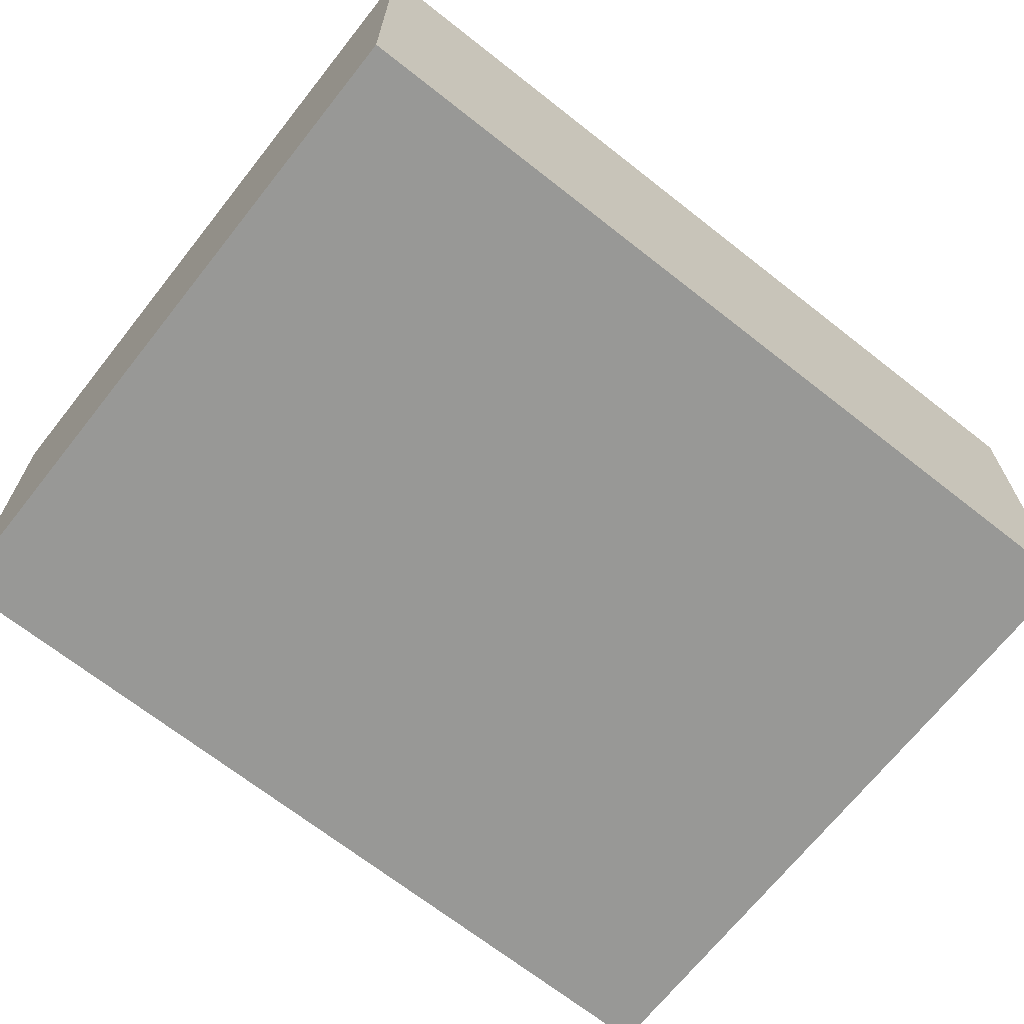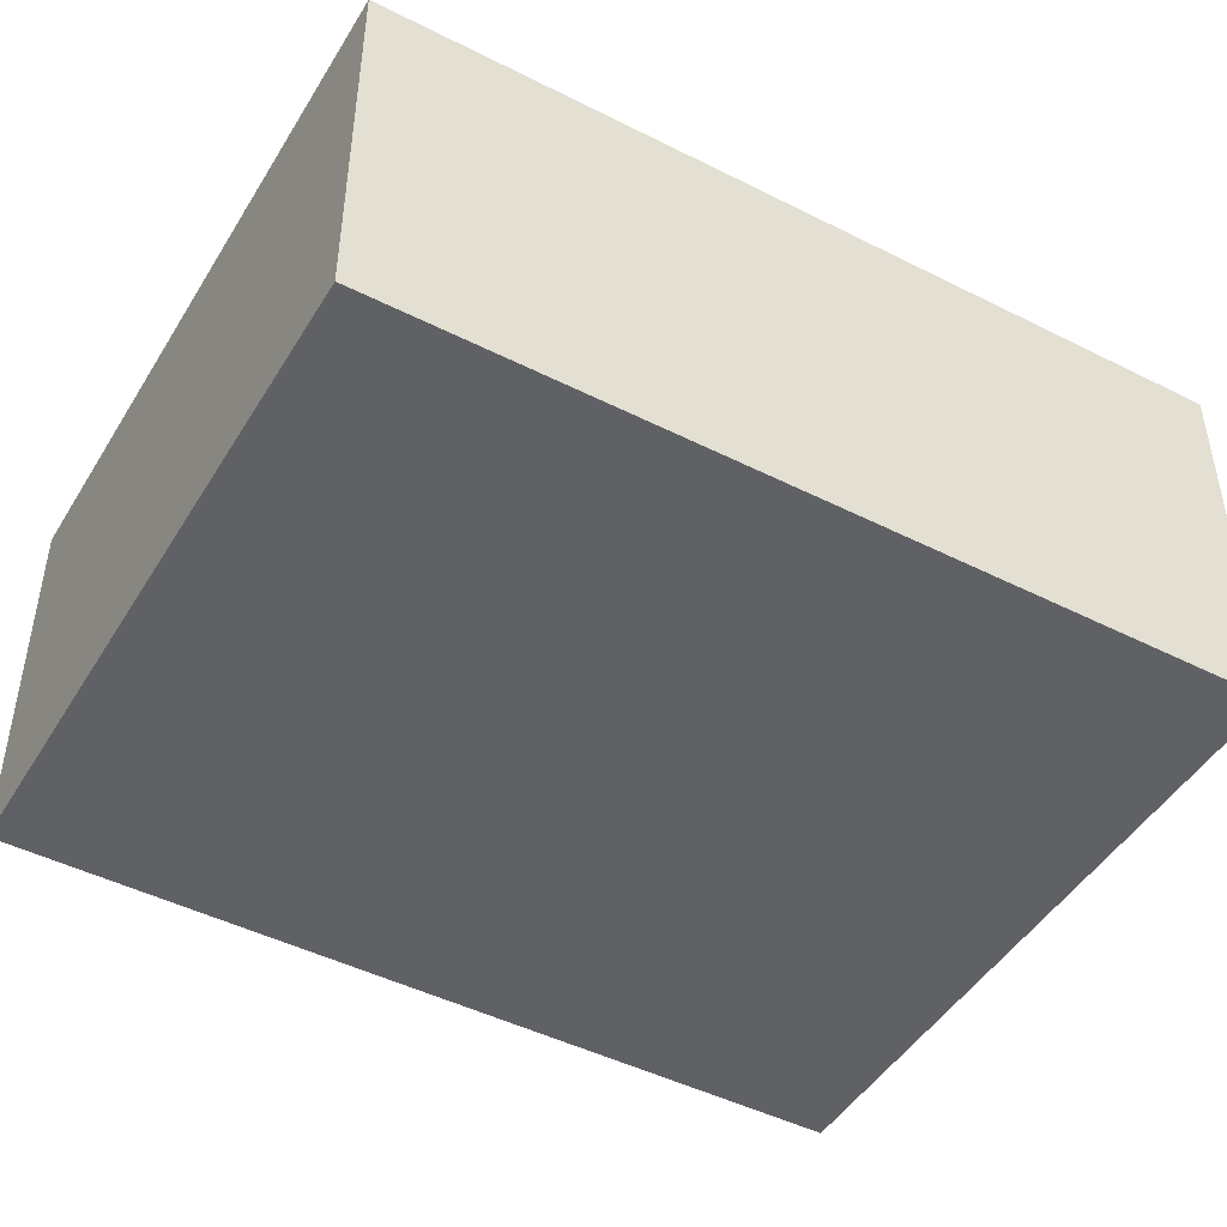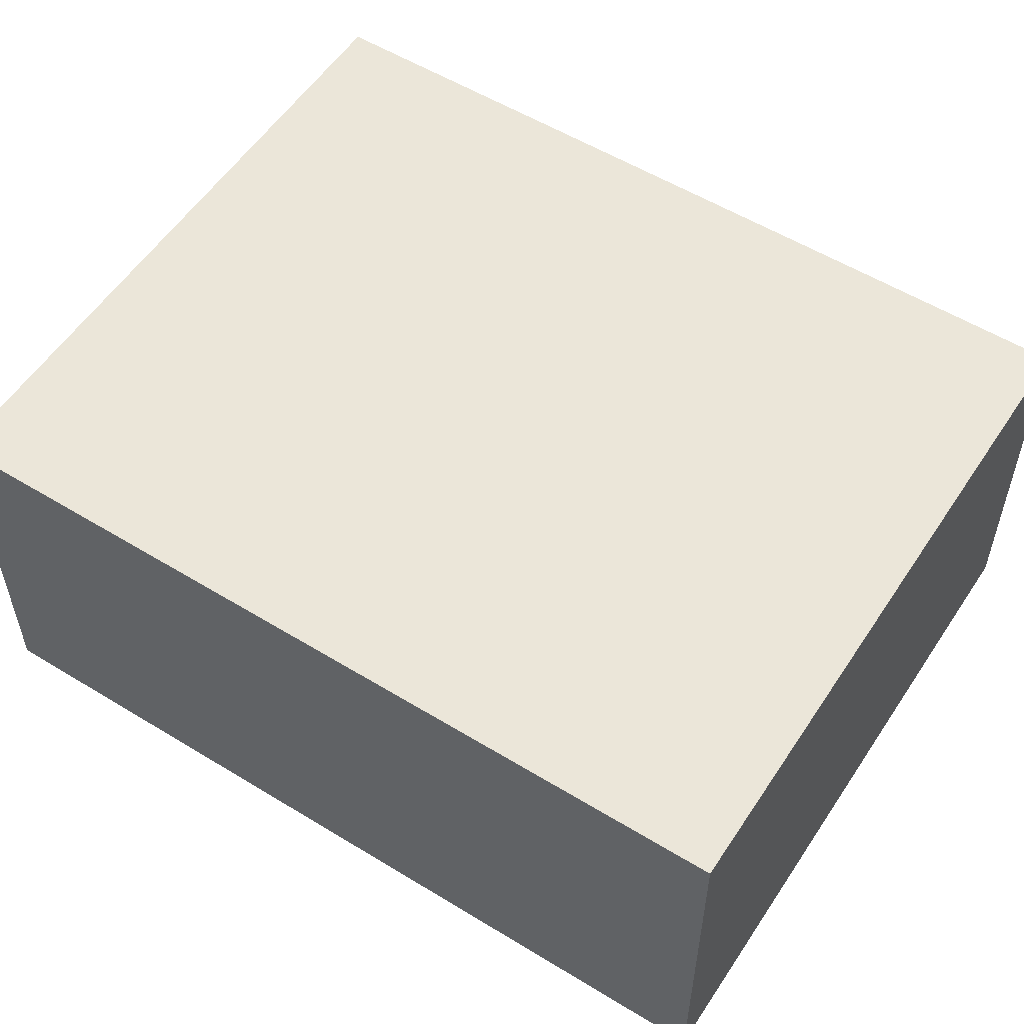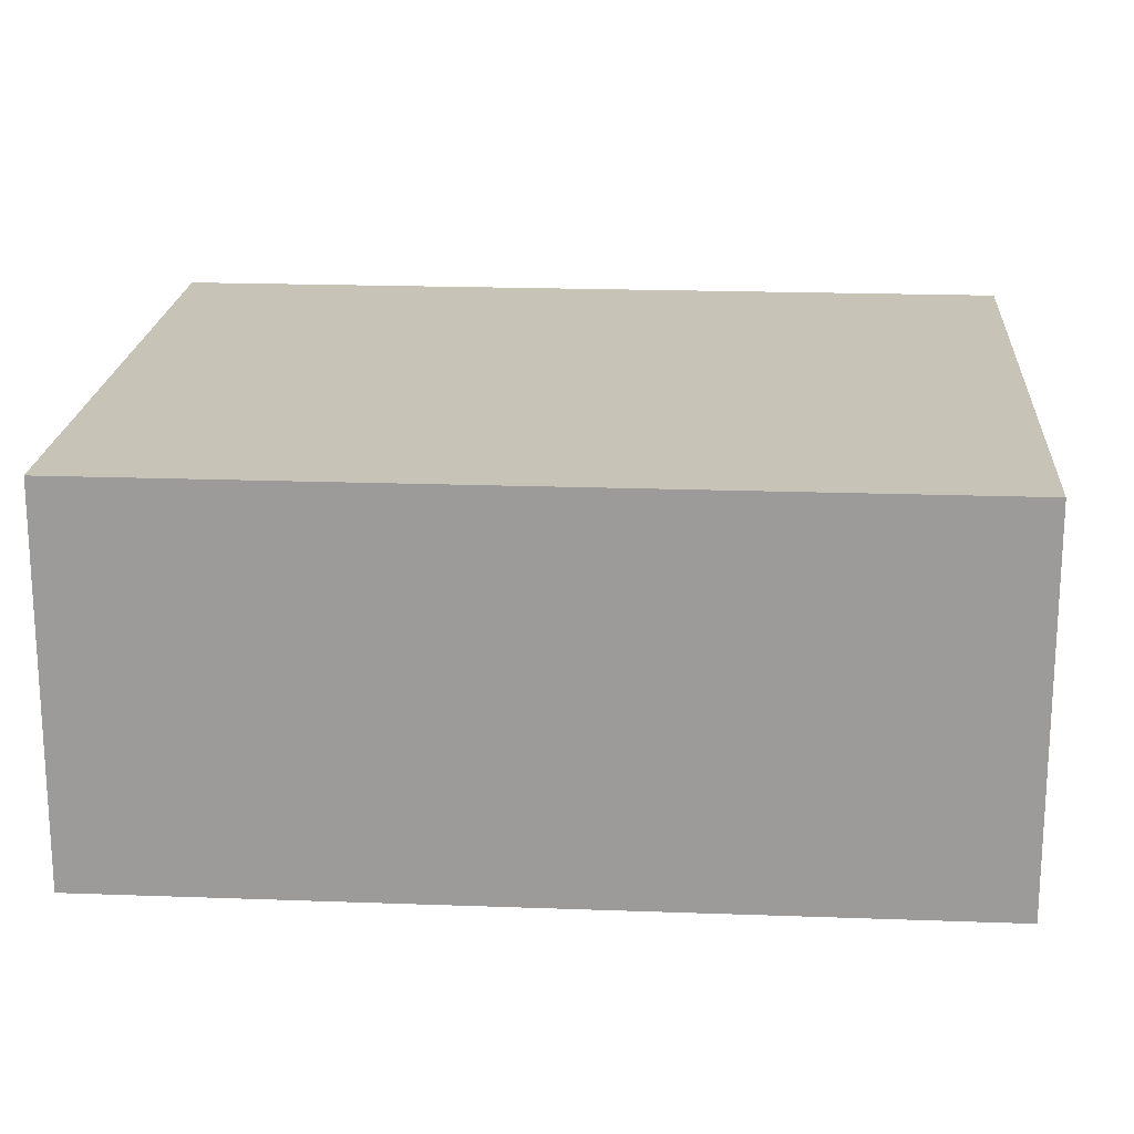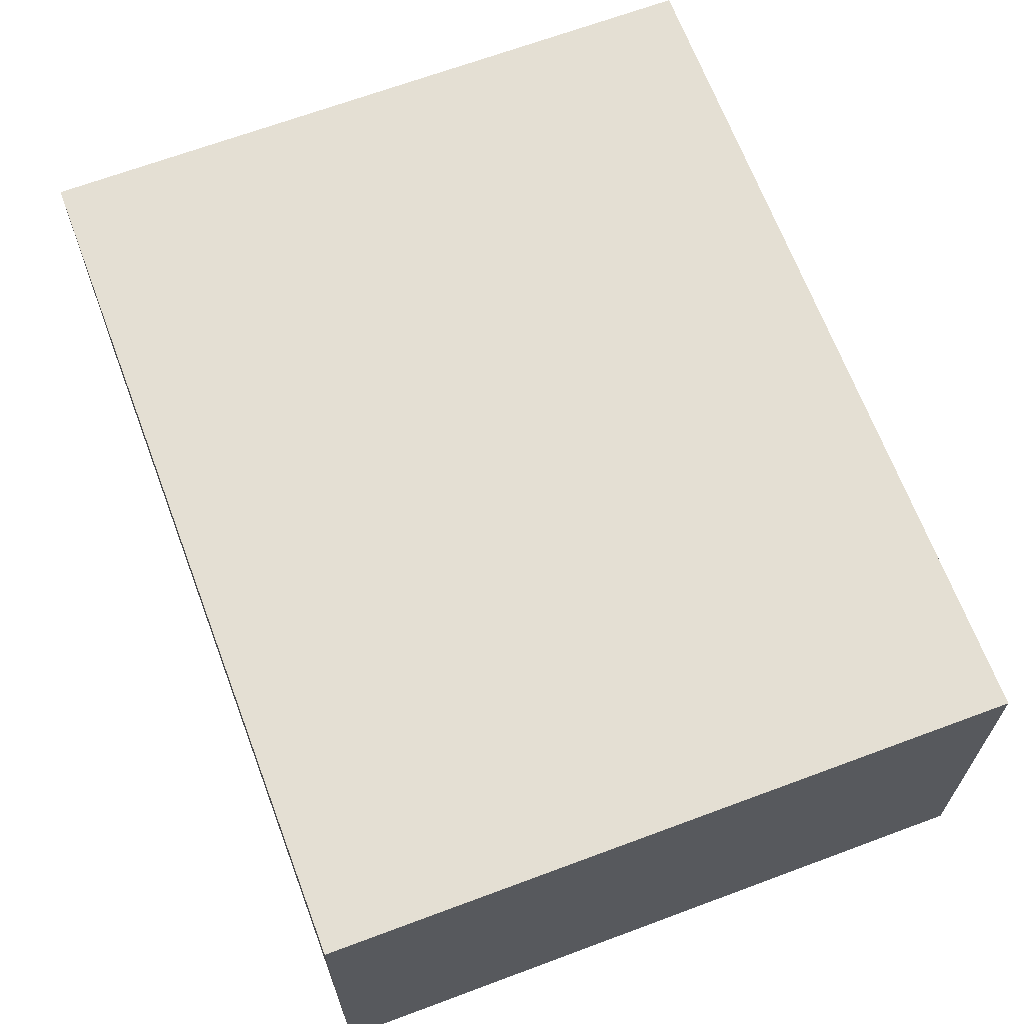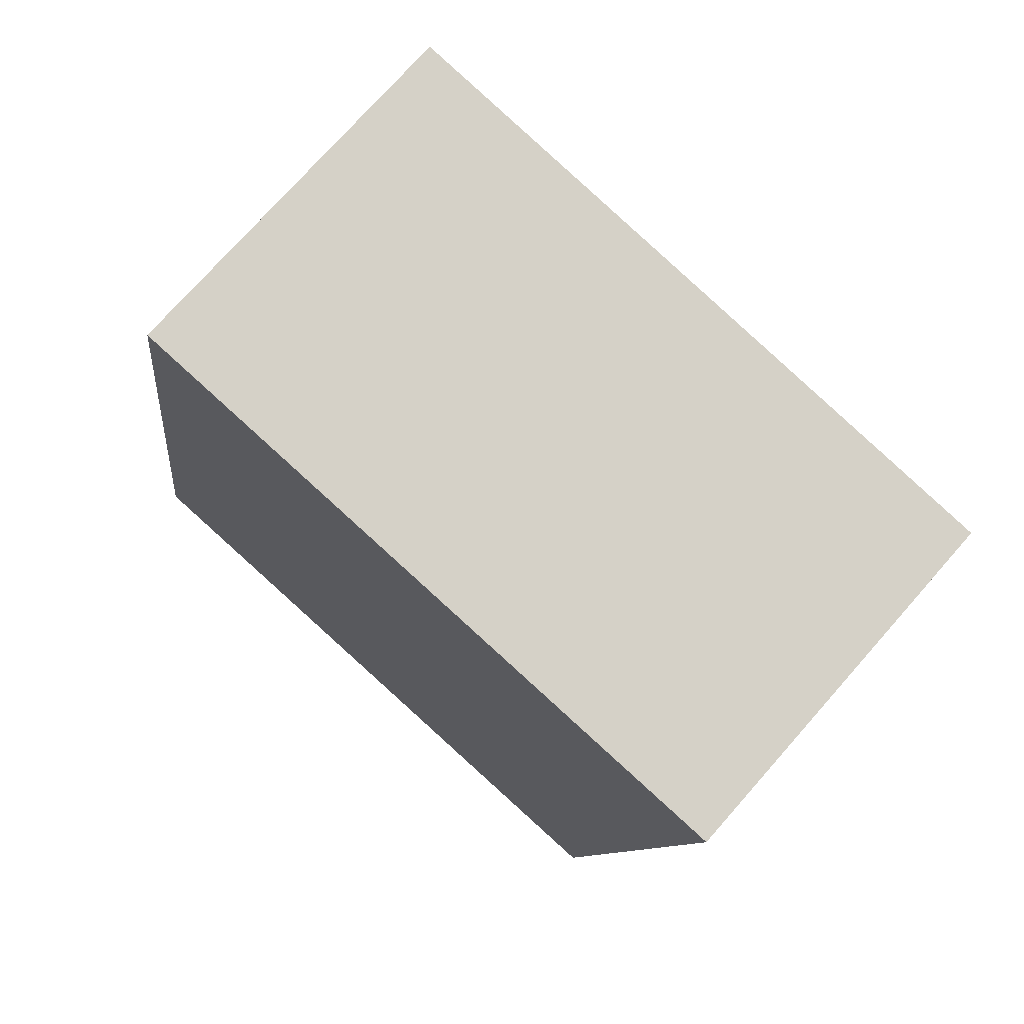
<metadata>
{"format":"obj","ext":"obj","renderer":"f3d","projection":"perspective","resolution":1024,"background":"white","views":[{"elev":-68.5,"azim":-119.5,"up":"+Y"},{"elev":-46.7,"azim":-111.1,"up":"+Y"},{"elev":55.3,"azim":-48.4,"up":"+Y"},{"elev":19.7,"azim":102.7,"up":"+Y"},{"elev":66.7,"azim":-11.8,"up":"+Y"},{"elev":74.6,"azim":41.4,"up":"+Z"}]}
</metadata>
<code>
v  0 2.786 1.706e-16
v  5.844 2.786 5.368
v  4.899 2.786 -0.756
v  0.945 2.786 6.123
v  5.844 -3.287e-16 5.368
v  4.899 4.629e-17 -0.756
v  0 0 0
v  0.945 -3.749e-16 6.123
g defaultobject
f 1 2 3
f 2 1 4
f 5 3 2
f 3 5 6
f 6 1 3
f 1 6 7
f 7 4 1
f 4 7 8
f 8 2 4
f 2 8 5
f 8 6 5
f 6 8 7

</code>
